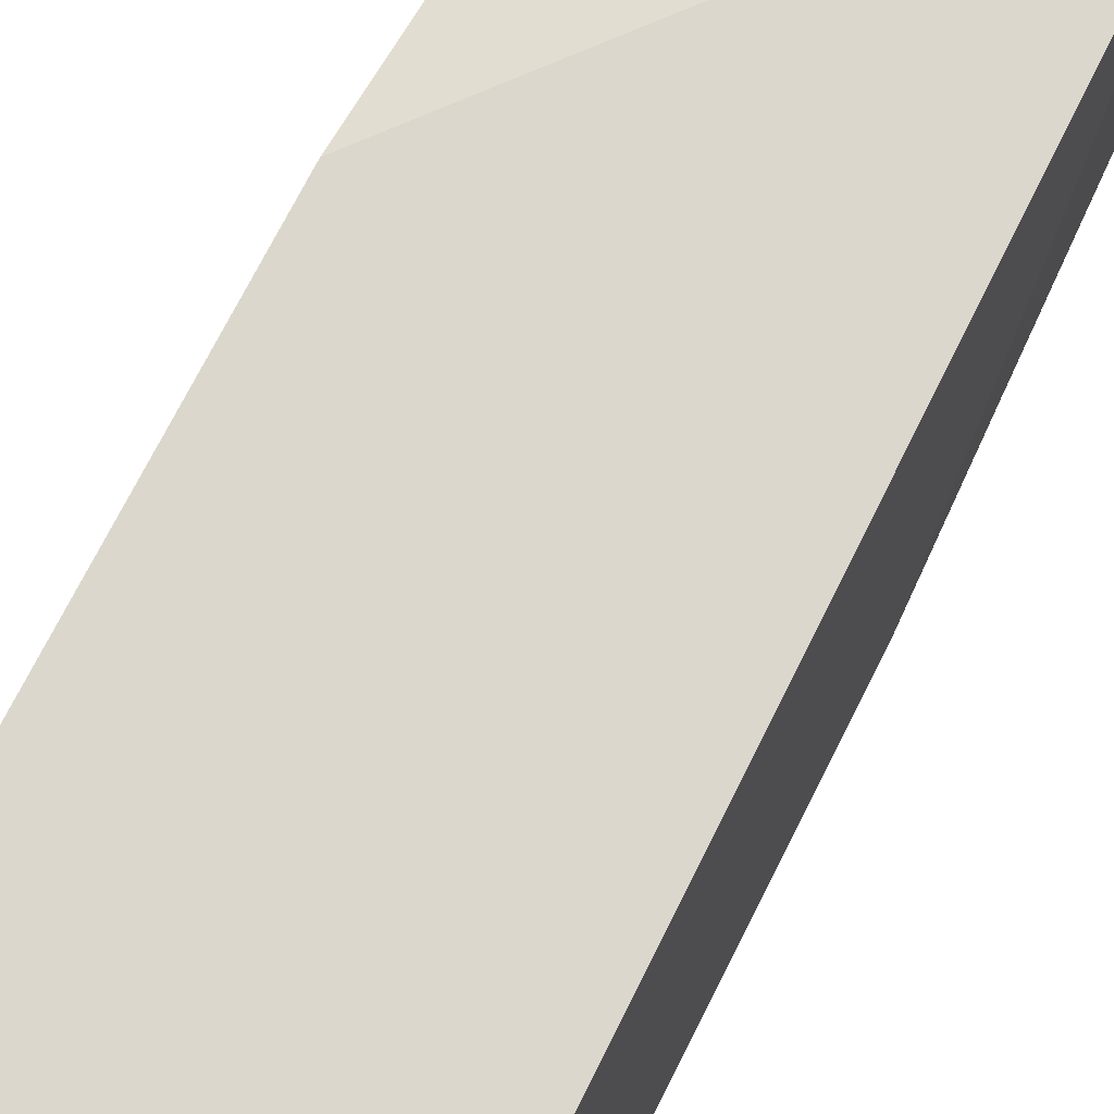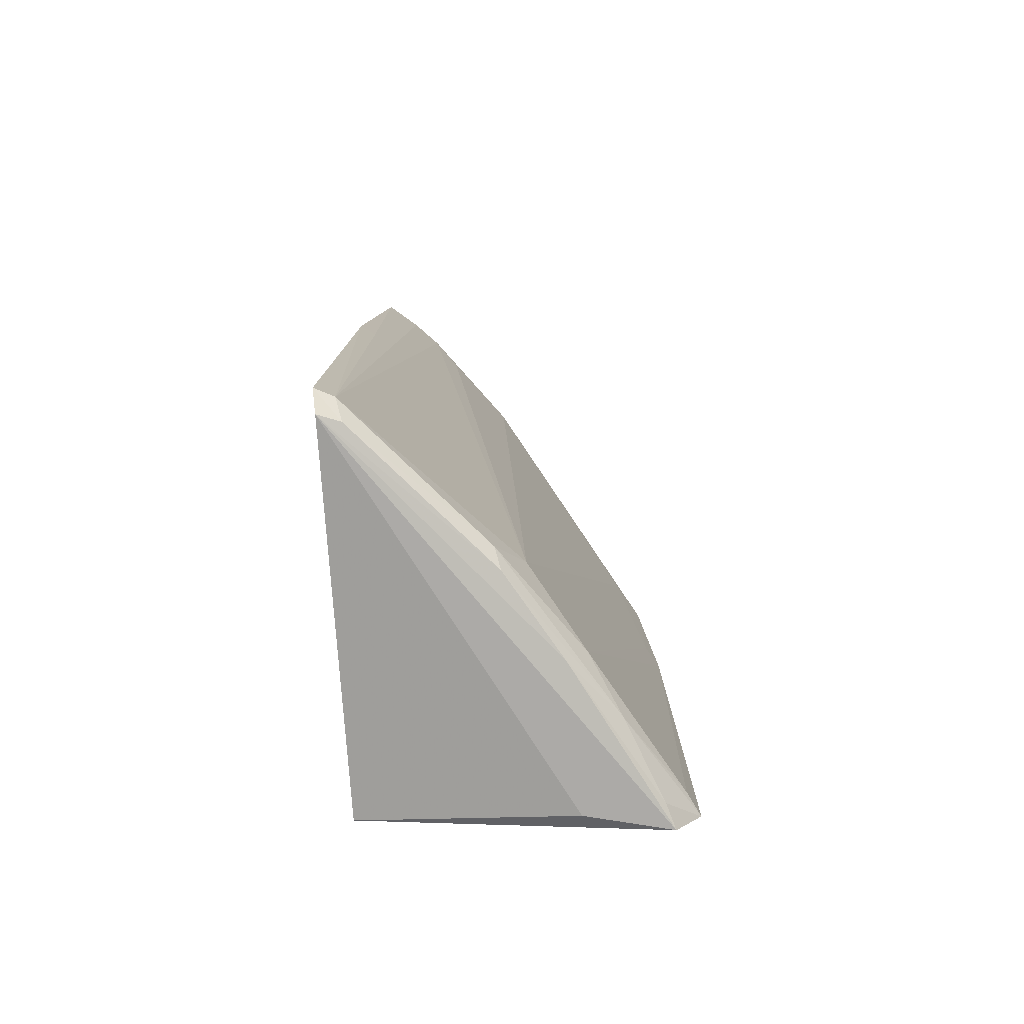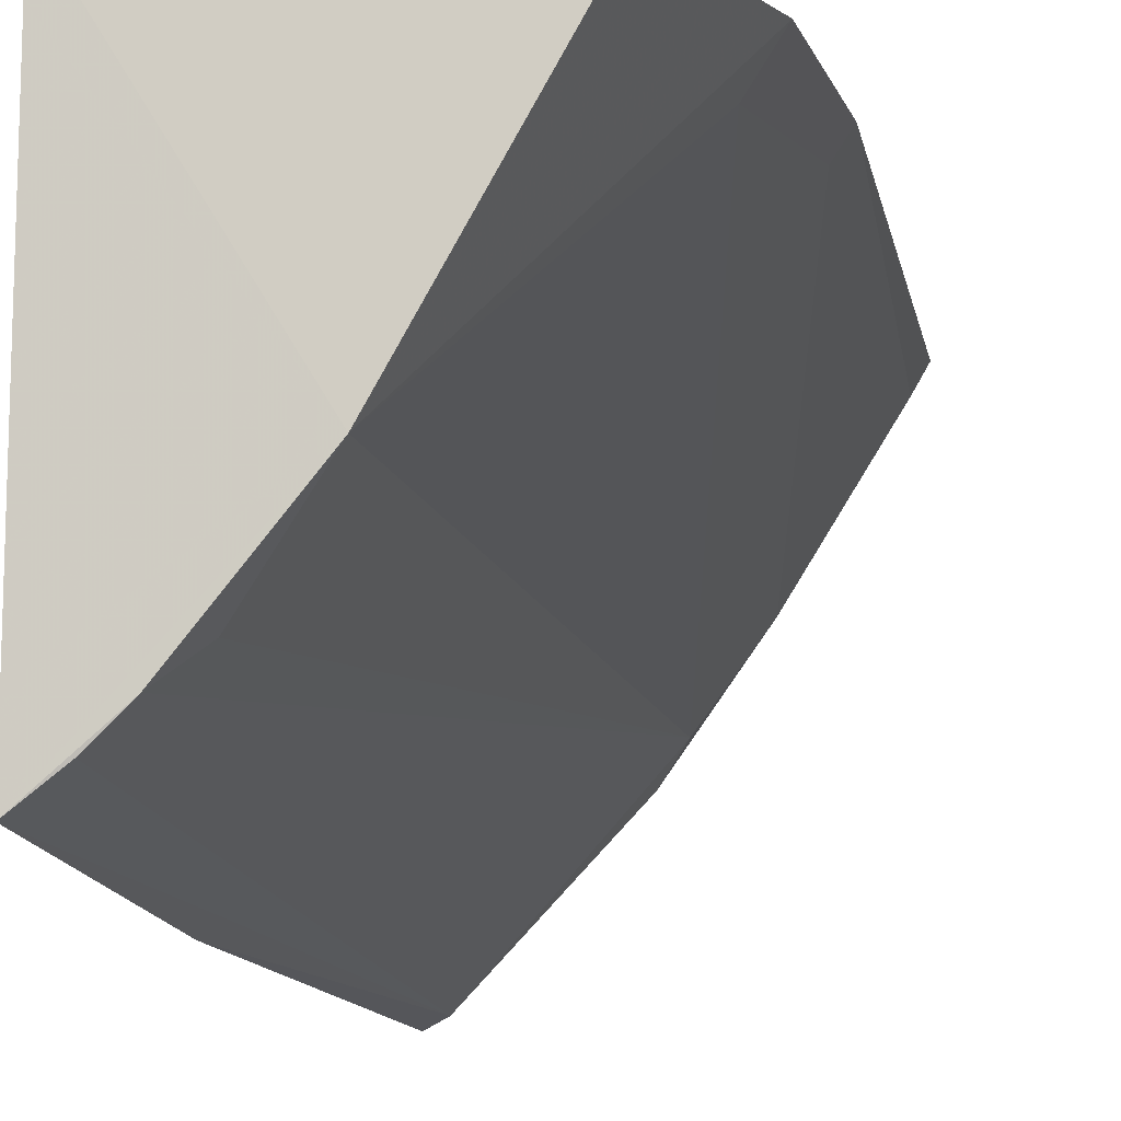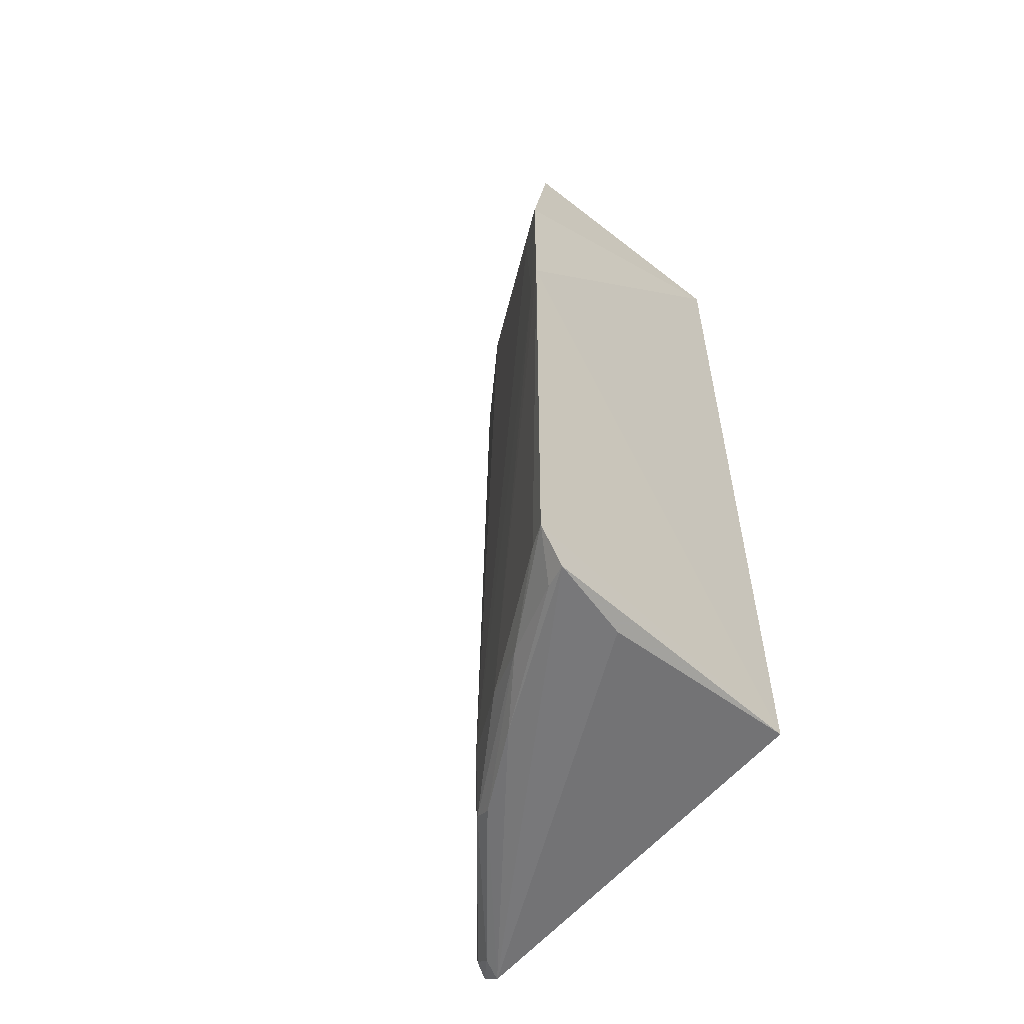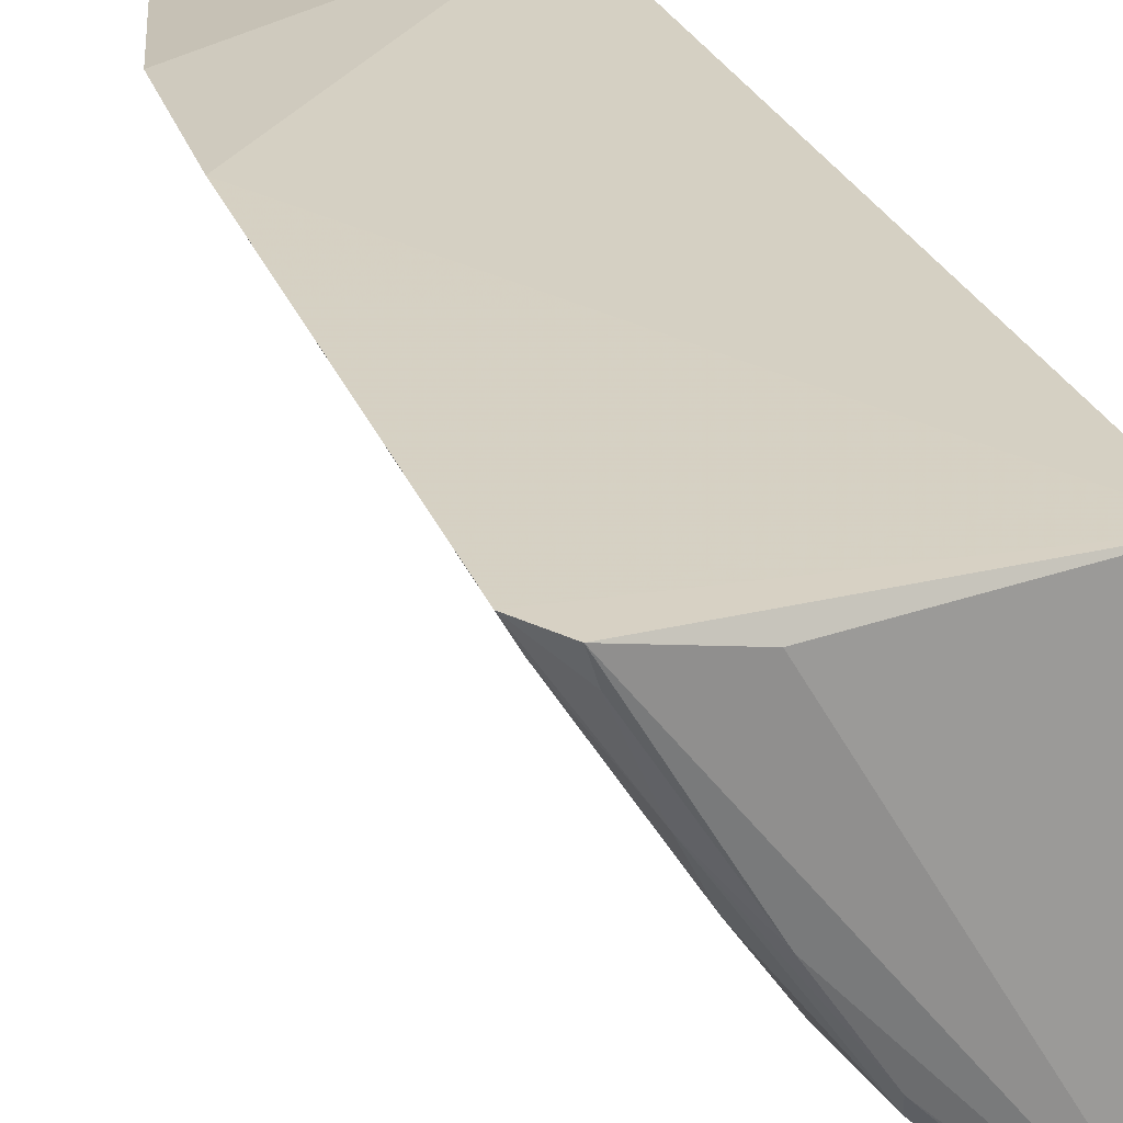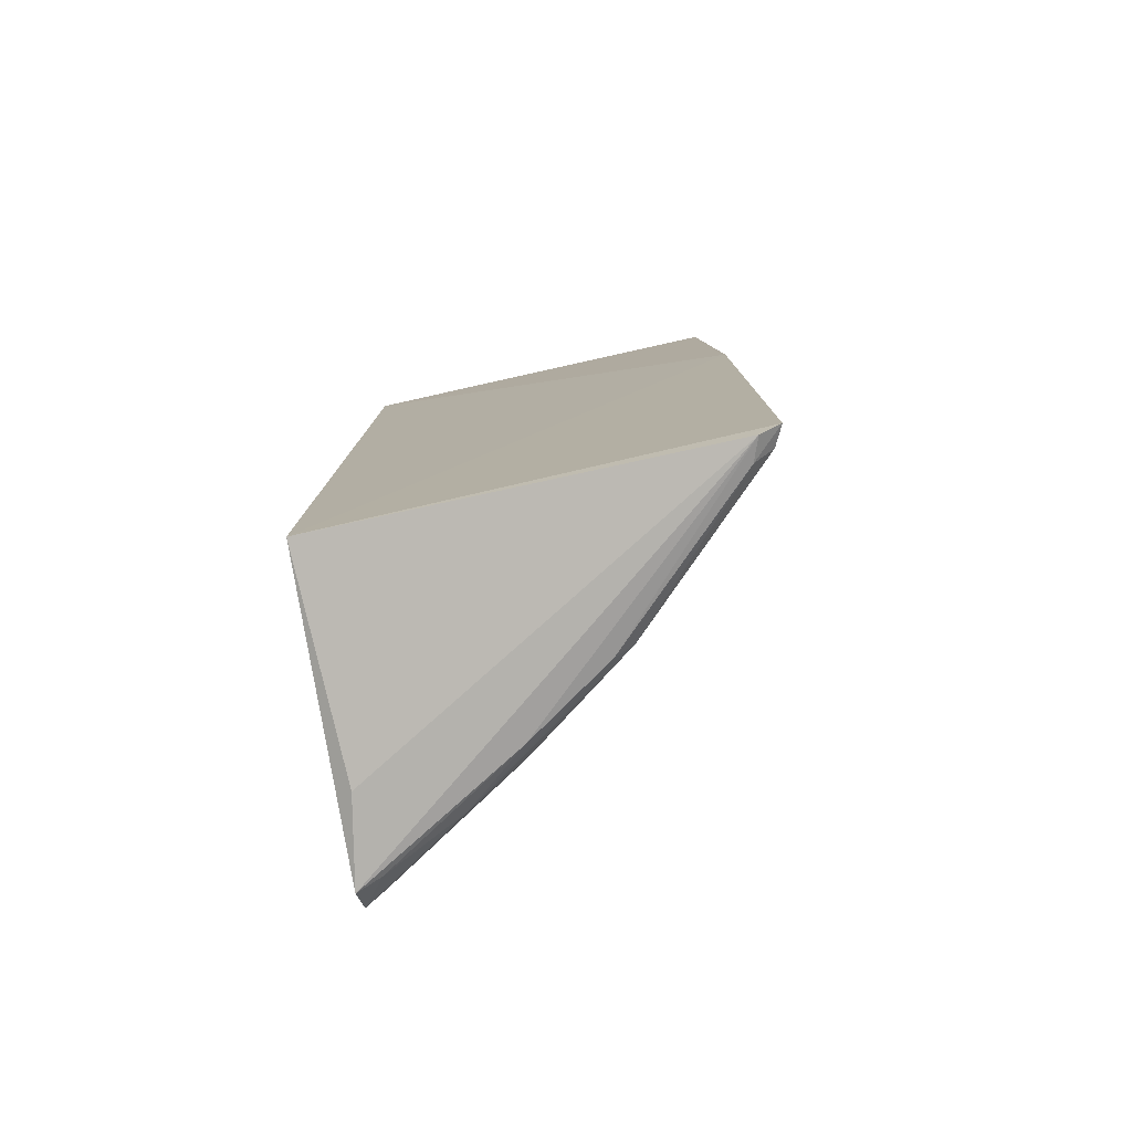
<metadata>
{"format":"obj","ext":"obj","renderer":"f3d","projection":"perspective","resolution":1024,"background":"white","views":[{"elev":72.3,"azim":-153.4,"up":"+Y"},{"elev":-78.5,"azim":2.5,"up":"+Z"},{"elev":-11.3,"azim":9.5,"up":"+Y"},{"elev":-57.0,"azim":136.0,"up":"+Z"},{"elev":26.6,"azim":162.1,"up":"+Y"},{"elev":-78.7,"azim":-77.8,"up":"+Z"}]}
</metadata>
<code>
v -0.007351 -0.2163 0.007567
v 0.1654 0.0002837 -0.4729
v 0.1347 -0.01725 0.005244
v -0.006062 -0.0061 0.007576
v -0.01052 -0.2124 -0.4947
v 0.1651 0.001231 -0.2049
v 0.07091 -0.1319 0.007721
v -0.01302 -0.2225 -0.1878
v -0.006954 -0.005541 -0.4741
v 0.1589 -0.004991 -0.0986
v 0.08411 -0.1294 -0.458
v 0.1514 -0.0004392 -0.4918
v -0.01185 -0.2236 -0.4859
v 0.1122 -0.08668 -0.4721
v 0.1453 -0.02631 -0.09897
v 0.02493 -0.1885 0.007455
v 0.1059 -0.009435 -0.4907
v -0.001809 -0.2186 -0.4838
v 0.1587 -0.012 -0.4716
v 0.1574 -0.01091 -0.2046
v 0.1281 -0.05569 -0.4825
v 0.03829 -0.1739 -0.007866
v -0.00453 -0.2171 -0.193
v 0.06921 -0.1436 -0.4829
v 0.001421 -0.2079 -0.4924
v 0.1469 -0.01374 -0.4897
v 0.01031 -0.2025 0.007054
v 0.1011 -0.08798 -0.4905
v 0.07204 -0.1331 -0.4892
f 7 3 4
f 7 4 1
f 8 1 4
f 9 6 2
f 9 4 6
f 9 8 4
f 10 6 4
f 10 4 3
f 10 3 7
f 12 9 2
f 13 9 5
f 13 8 9
f 15 10 7
f 15 7 11
f 16 7 1
f 17 12 5
f 17 5 9
f 17 9 12
f 18 8 13
f 18 11 16
f 19 2 6
f 19 6 14
f 20 14 6
f 20 11 14
f 20 15 11
f 20 6 10
f 20 10 15
f 21 19 14
f 21 2 19
f 22 16 11
f 22 11 7
f 22 7 16
f 23 1 8
f 23 8 18
f 24 14 11
f 24 11 18
f 24 21 14
f 25 18 13
f 25 13 5
f 25 24 18
f 26 12 2
f 26 2 21
f 27 23 18
f 27 18 16
f 27 16 1
f 27 1 23
f 28 5 12
f 28 12 26
f 28 26 21
f 29 25 5
f 29 5 28
f 29 24 25
f 29 28 21
f 29 21 24

</code>
